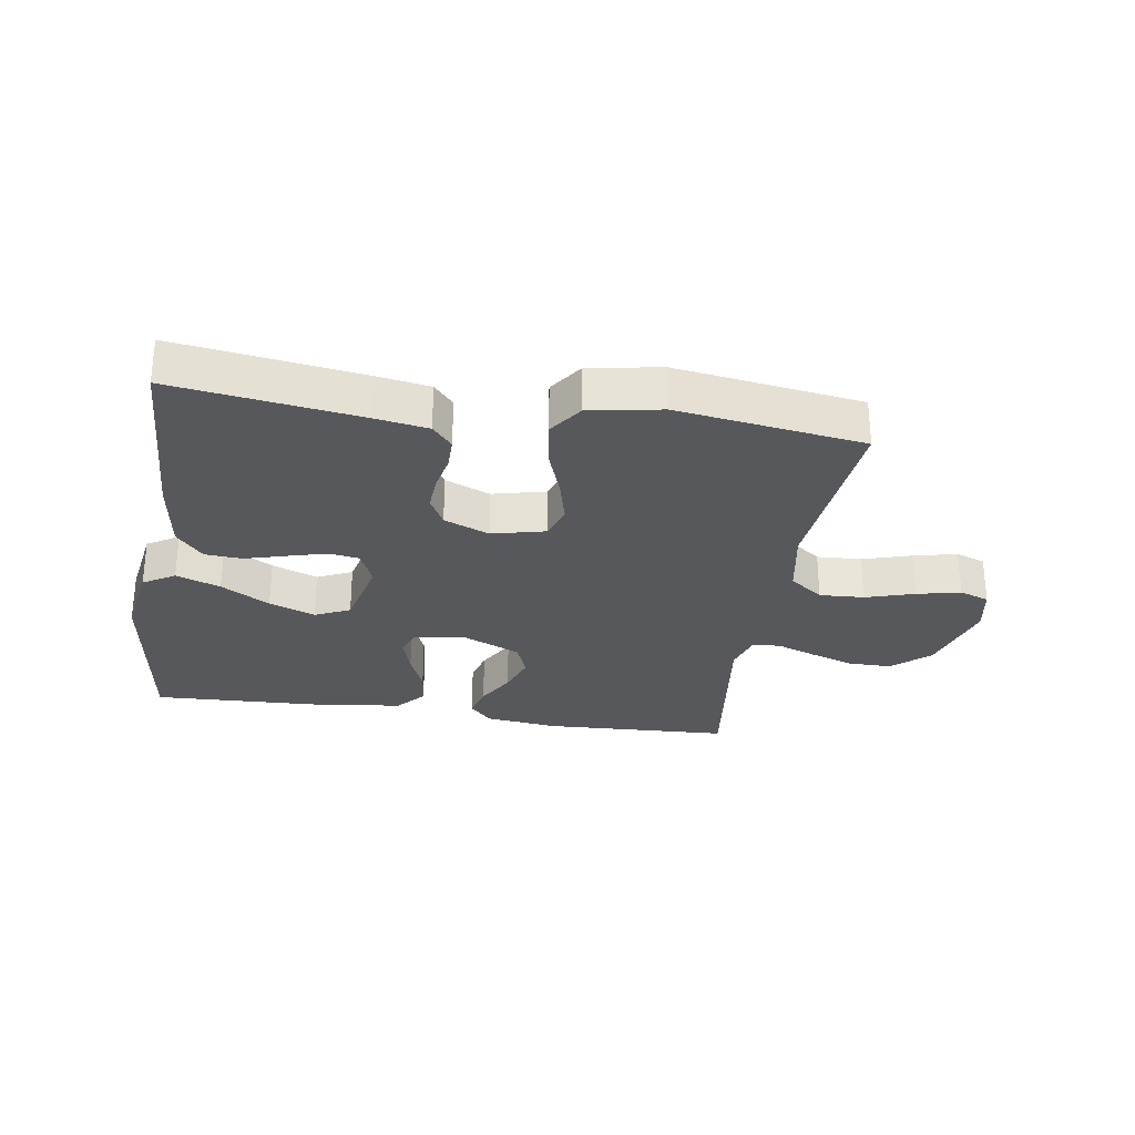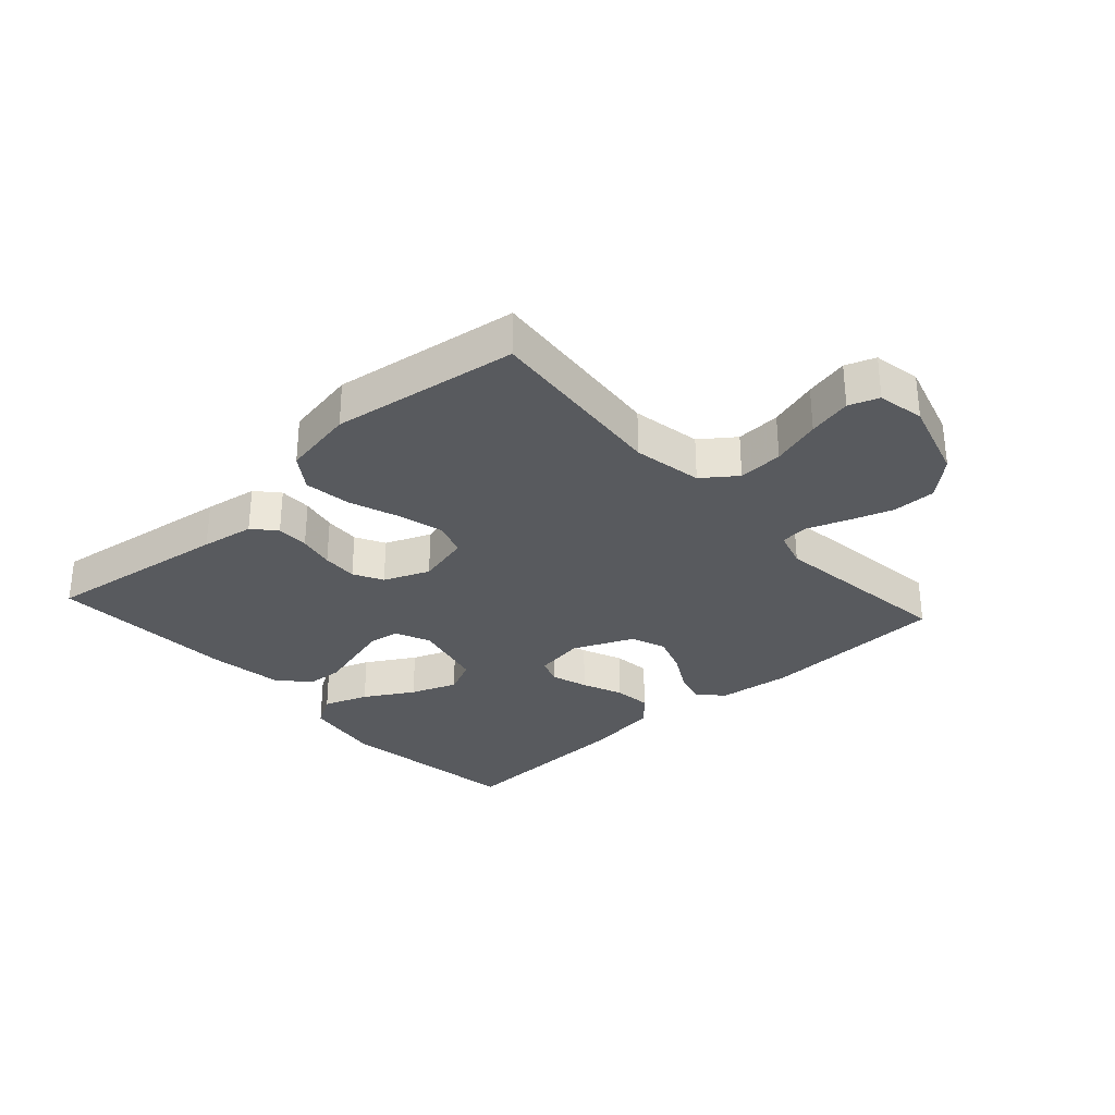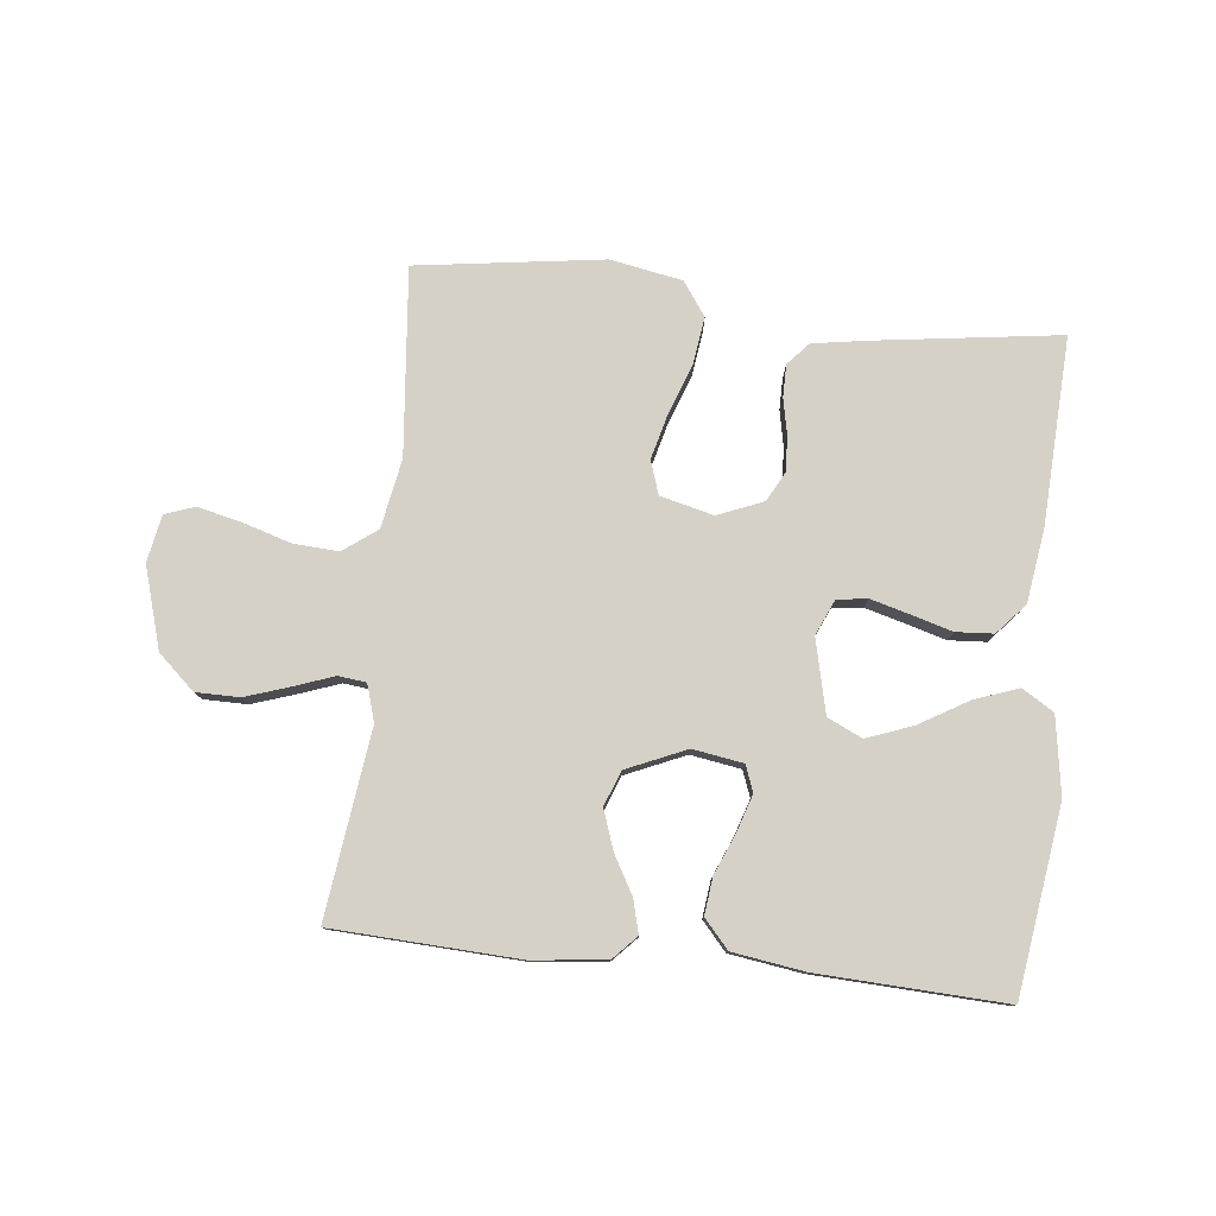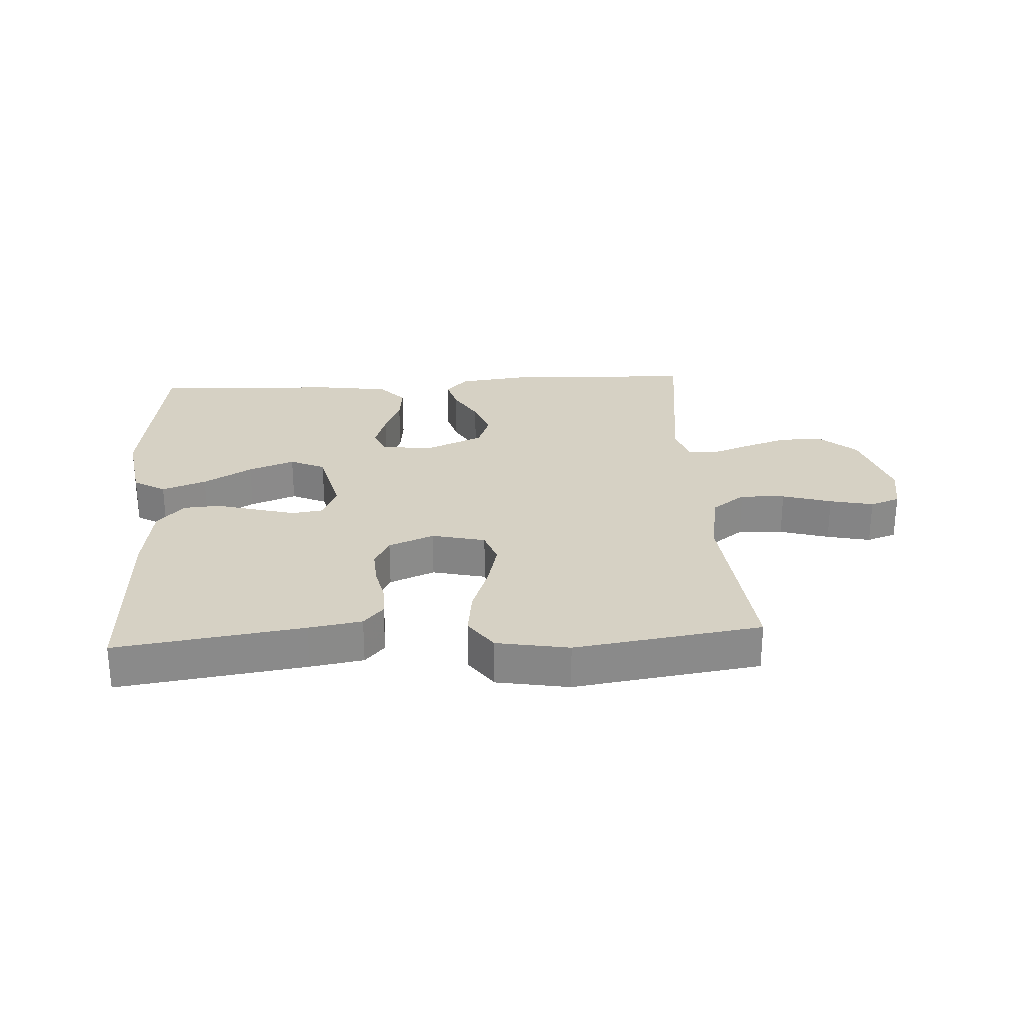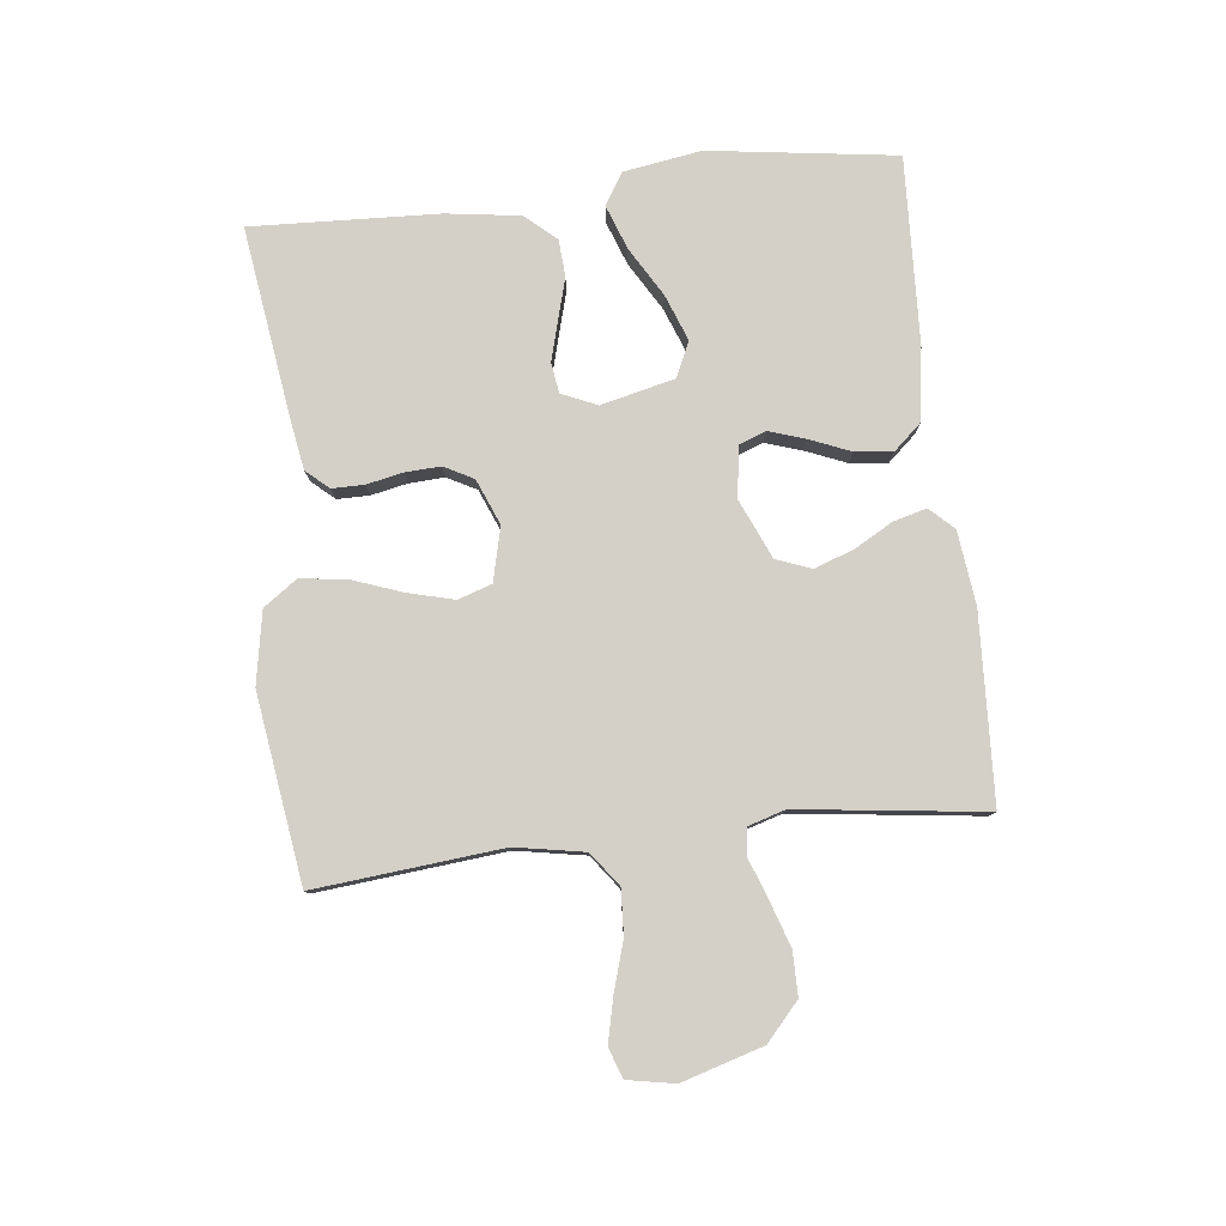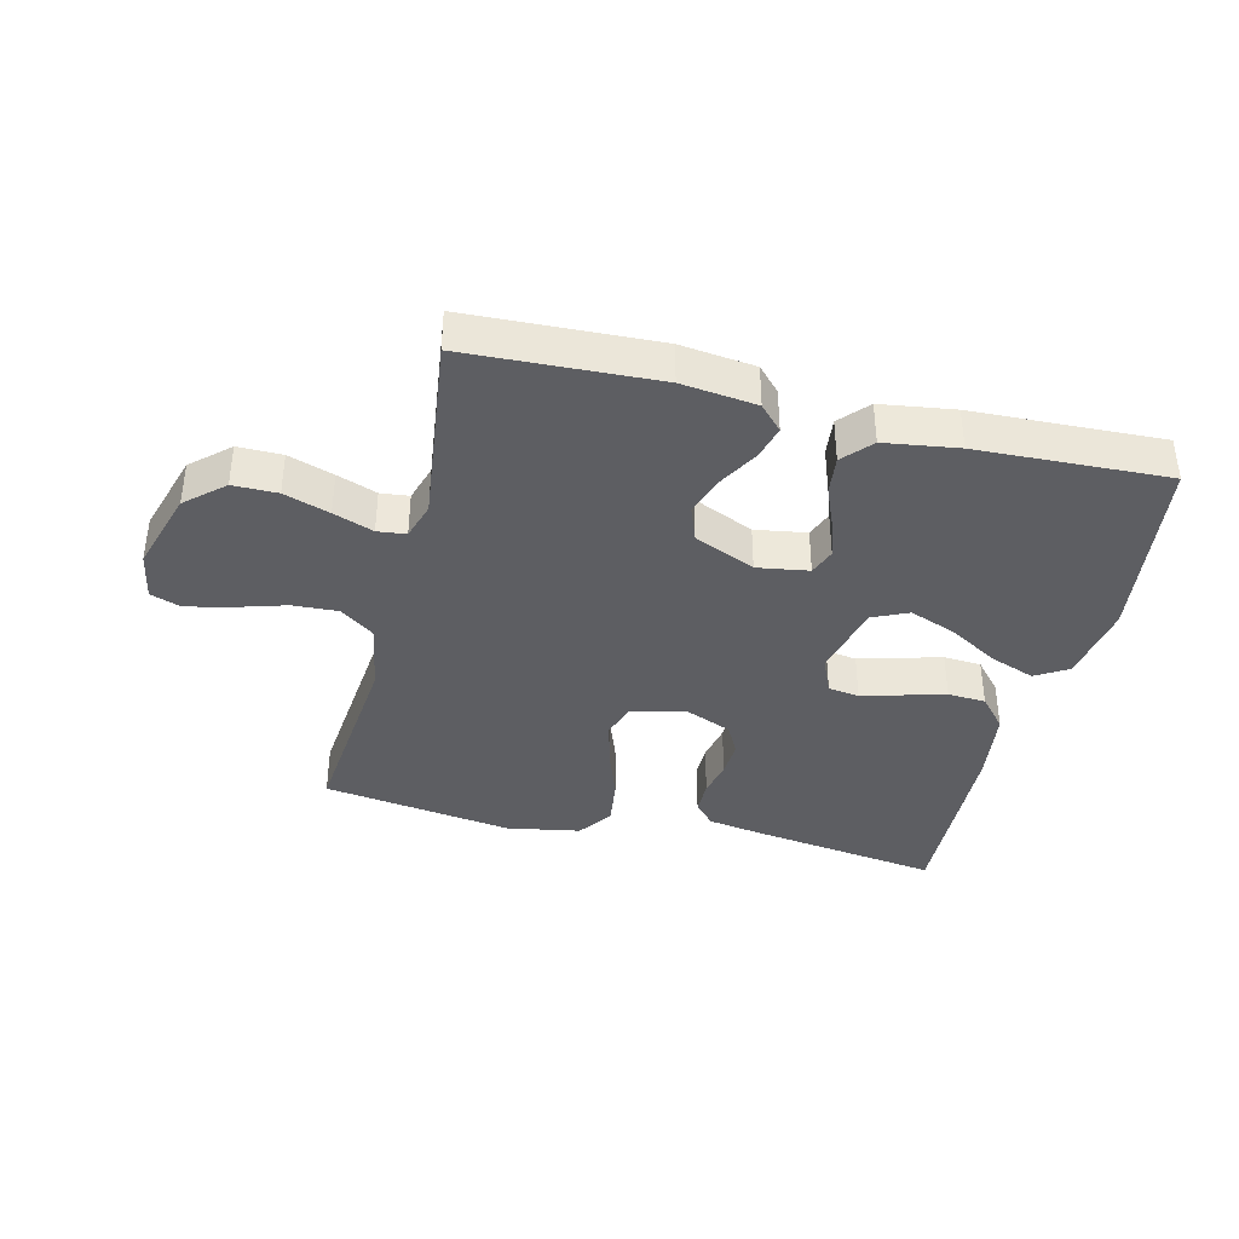
<metadata>
{"format":"obj","ext":"obj","renderer":"f3d","projection":"perspective","resolution":1024,"background":"white","views":[{"elev":-28.8,"azim":171.1,"up":"+Y"},{"elev":-30.9,"azim":-137.8,"up":"+Y"},{"elev":79.1,"azim":6.3,"up":"+Y"},{"elev":26.8,"azim":176.4,"up":"+Y"},{"elev":79.9,"azim":-96.5,"up":"+Y"},{"elev":-38.5,"azim":-13.9,"up":"+Y"}]}
</metadata>
<code>
v 0.5 0.07 0.5
v 0.542 0.07 0.2
v 0.522 0.07 0.075
v 0.471 0.07 0.044
v 0.4 0.07 0.07
v 0.322 0.07 0.116
v 0.248 0.07 0.144
v 0.192 0.07 0.118
v 0.164 0.07 0
v 0.189 0.07 -0.057
v 0.238 0.07 -0.064
v 0.3 0.07 -0.047
v 0.367 0.07 -0.028
v 0.427 0.07 -0.032
v 0.47 0.07 -0.081
v 0.487 0.07 -0.2
v 0.5 0.07 -0.5
v 0.2 0.07 -0.458
v 0.115 0.07 -0.444
v 0.083 0.07 -0.408
v 0.083 0.07 -0.356
v 0.095 0.07 -0.298
v 0.098 0.07 -0.241
v 0.073 0.07 -0.194
v 0 0.07 -0.164
v -0.086 0.07 -0.185
v -0.104 0.07 -0.239
v -0.085 0.07 -0.313
v -0.056 0.07 -0.393
v -0.046 0.07 -0.468
v -0.084 0.07 -0.522
v -0.2 0.07 -0.543
v -0.5 0.07 -0.5
v -0.471 0.07 -0.2
v -0.491 0.07 -0.089
v -0.545 0.07 -0.049
v -0.617 0.07 -0.053
v -0.696 0.07 -0.077
v -0.766 0.07 -0.093
v -0.814 0.07 -0.076
v -0.828 0.07 0
v -0.789 0.07 0.13
v -0.73 0.07 0.183
v -0.66 0.07 0.183
v -0.588 0.07 0.159
v -0.525 0.07 0.136
v -0.48 0.07 0.141
v -0.462 0.07 0.2
v -0.5 0.07 0.5
v -0.2 0.07 0.514
v -0.082 0.07 0.5
v -0.046 0.07 0.462
v -0.06 0.07 0.409
v -0.095 0.07 0.347
v -0.117 0.07 0.284
v -0.096 0.07 0.228
v 0 0.07 0.186
v 0.081 0.07 0.199
v 0.097 0.07 0.241
v 0.078 0.07 0.3
v 0.051 0.07 0.365
v 0.044 0.07 0.425
v 0.084 0.07 0.47
v 0.2 0.07 0.487
v 0.5 0 0.5
v 0.542 0 0.2
v 0.522 0 0.075
v 0.471 0 0.044
v 0.4 0 0.07
v 0.322 0 0.116
v 0.248 0 0.144
v 0.192 0 0.118
v 0.164 0 0
v 0.189 0 -0.057
v 0.238 0 -0.064
v 0.3 0 -0.047
v 0.367 0 -0.028
v 0.427 0 -0.032
v 0.47 0 -0.081
v 0.487 0 -0.2
v 0.5 0 -0.5
v 0.2 0 -0.458
v 0.115 0 -0.444
v 0.083 0 -0.408
v 0.083 0 -0.356
v 0.095 0 -0.298
v 0.098 0 -0.241
v 0.073 0 -0.194
v 0 0 -0.164
v -0.086 0 -0.185
v -0.104 0 -0.239
v -0.085 0 -0.313
v -0.056 0 -0.393
v -0.046 0 -0.468
v -0.084 0 -0.522
v -0.2 0 -0.543
v -0.5 0 -0.5
v -0.471 0 -0.2
v -0.491 0 -0.089
v -0.545 0 -0.049
v -0.617 0 -0.053
v -0.696 0 -0.077
v -0.766 0 -0.093
v -0.814 0 -0.076
v -0.828 0 0
v -0.789 0 0.13
v -0.73 0 0.183
v -0.66 0 0.183
v -0.588 0 0.159
v -0.525 0 0.136
v -0.48 0 0.141
v -0.462 0 0.2
v -0.5 0 0.5
v -0.2 0 0.514
v -0.082 0 0.5
v -0.046 0 0.462
v -0.06 0 0.409
v -0.095 0 0.347
v -0.117 0 0.284
v -0.096 0 0.228
v 0 0 0.186
v 0.081 0 0.199
v 0.097 0 0.241
v 0.078 0 0.3
v 0.051 0 0.365
v 0.044 0 0.425
v 0.084 0 0.47
v 0.2 0 0.487
f 4 5 6
f 3 4 6
f 2 3 6
f 1 2 6
f 64 1 6
f 63 64 6
f 62 63 6
f 61 62 6
f 60 61 6
f 59 60 6 7
f 58 59 7 8
f 57 58 8 9
f 56 57 9 10
f 52 53 54
f 51 52 54
f 50 51 54
f 49 50 54
f 48 49 54
f 47 48 54 55
f 44 45 46
f 43 44 46
f 42 43 46
f 41 42 46
f 40 41 46
f 39 40 46
f 38 39 46
f 37 38 46
f 36 37 46 47
f 47 55 56
f 36 47 56
f 35 36 56
f 32 33 34
f 31 32 34
f 30 31 34
f 29 30 34
f 28 29 34
f 27 28 34 35
f 20 21 22
f 19 20 22
f 18 19 22
f 17 18 22
f 16 17 22
f 15 16 22
f 14 15 22
f 13 14 22
f 12 13 22
f 11 12 22 23
f 10 11 23 24
f 26 27 35 56
f 25 26 56 10
f 10 24 25
f 70 69 68
f 70 68 67
f 70 67 66
f 70 66 65
f 70 65 128
f 70 128 127
f 70 127 126
f 70 126 125
f 70 125 124
f 71 70 124 123
f 72 71 123 122
f 73 72 122 121
f 74 73 121 120
f 118 117 116
f 118 116 115
f 118 115 114
f 118 114 113
f 118 113 112
f 119 118 112 111
f 110 109 108
f 110 108 107
f 110 107 106
f 110 106 105
f 110 105 104
f 110 104 103
f 110 103 102
f 110 102 101
f 111 110 101 100
f 120 119 111
f 120 111 100
f 120 100 99
f 98 97 96
f 98 96 95
f 98 95 94
f 98 94 93
f 98 93 92
f 99 98 92 91
f 86 85 84
f 86 84 83
f 86 83 82
f 86 82 81
f 86 81 80
f 86 80 79
f 86 79 78
f 86 78 77
f 86 77 76
f 87 86 76 75
f 88 87 75 74
f 120 99 91 90
f 74 120 90 89
f 89 88 74
f 1 65 66 2
f 2 66 67 3
f 3 67 68 4
f 4 68 69 5
f 5 69 70 6
f 6 70 71 7
f 7 71 72 8
f 8 72 73 9
f 9 73 74 10
f 10 74 75 11
f 11 75 76 12
f 12 76 77 13
f 13 77 78 14
f 14 78 79 15
f 15 79 80 16
f 16 80 81 17
f 17 81 82 18
f 18 82 83 19
f 19 83 84 20
f 20 84 85 21
f 21 85 86 22
f 22 86 87 23
f 23 87 88 24
f 24 88 89 25
f 25 89 90 26
f 26 90 91 27
f 27 91 92 28
f 28 92 93 29
f 29 93 94 30
f 30 94 95 31
f 31 95 96 32
f 32 96 97 33
f 33 97 98 34
f 34 98 99 35
f 35 99 100 36
f 36 100 101 37
f 37 101 102 38
f 38 102 103 39
f 39 103 104 40
f 40 104 105 41
f 41 105 106 42
f 42 106 107 43
f 43 107 108 44
f 44 108 109 45
f 45 109 110 46
f 46 110 111 47
f 47 111 112 48
f 48 112 113 49
f 49 113 114 50
f 50 114 115 51
f 51 115 116 52
f 52 116 117 53
f 53 117 118 54
f 54 118 119 55
f 55 119 120 56
f 56 120 121 57
f 57 121 122 58
f 58 122 123 59
f 59 123 124 60
f 60 124 125 61
f 61 125 126 62
f 62 126 127 63
f 63 127 128 64
f 64 128 65 1

</code>
